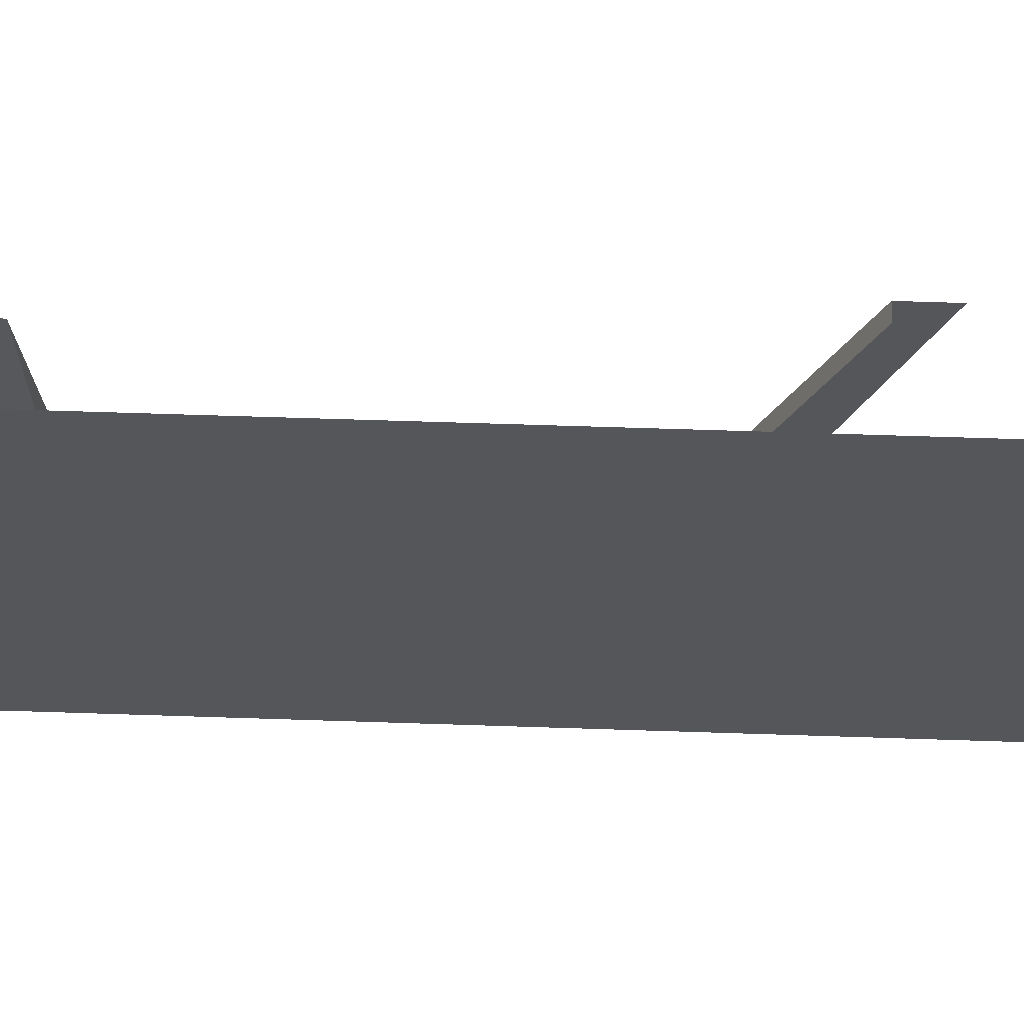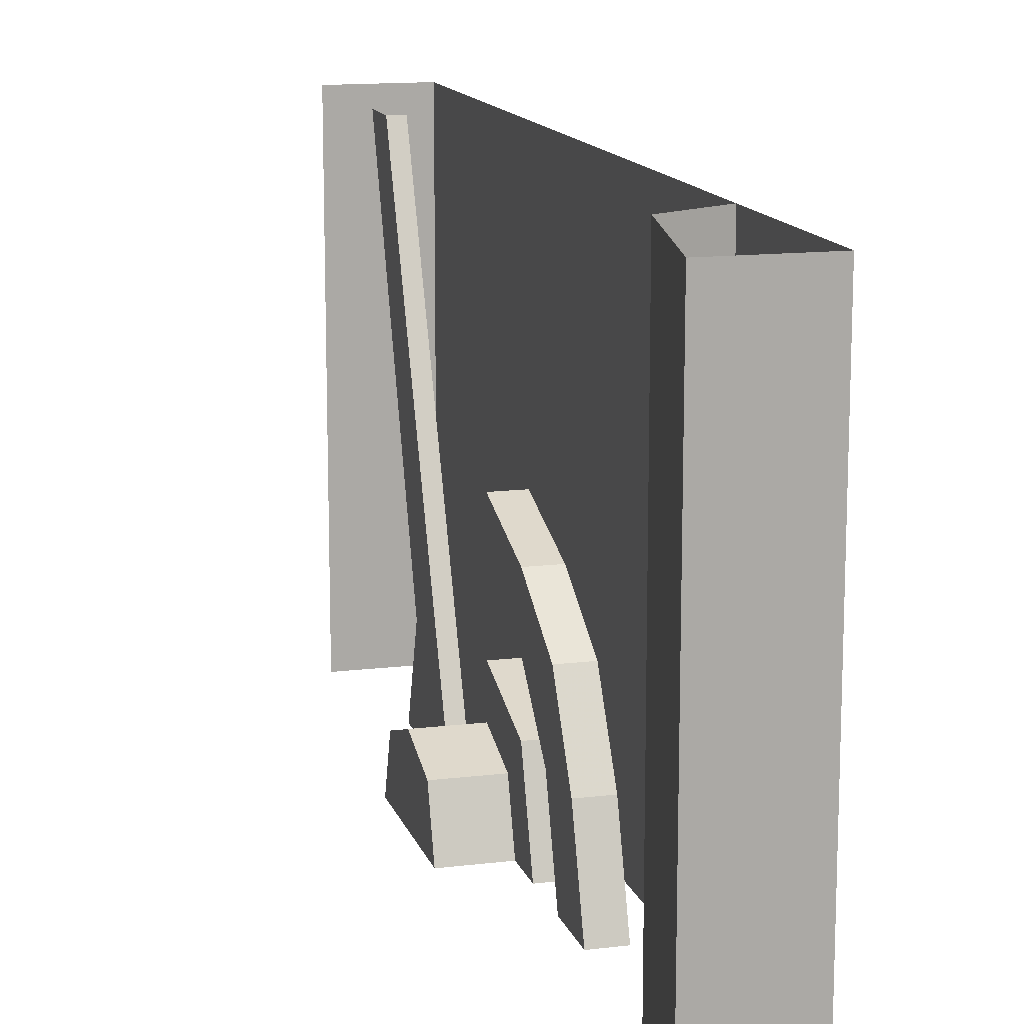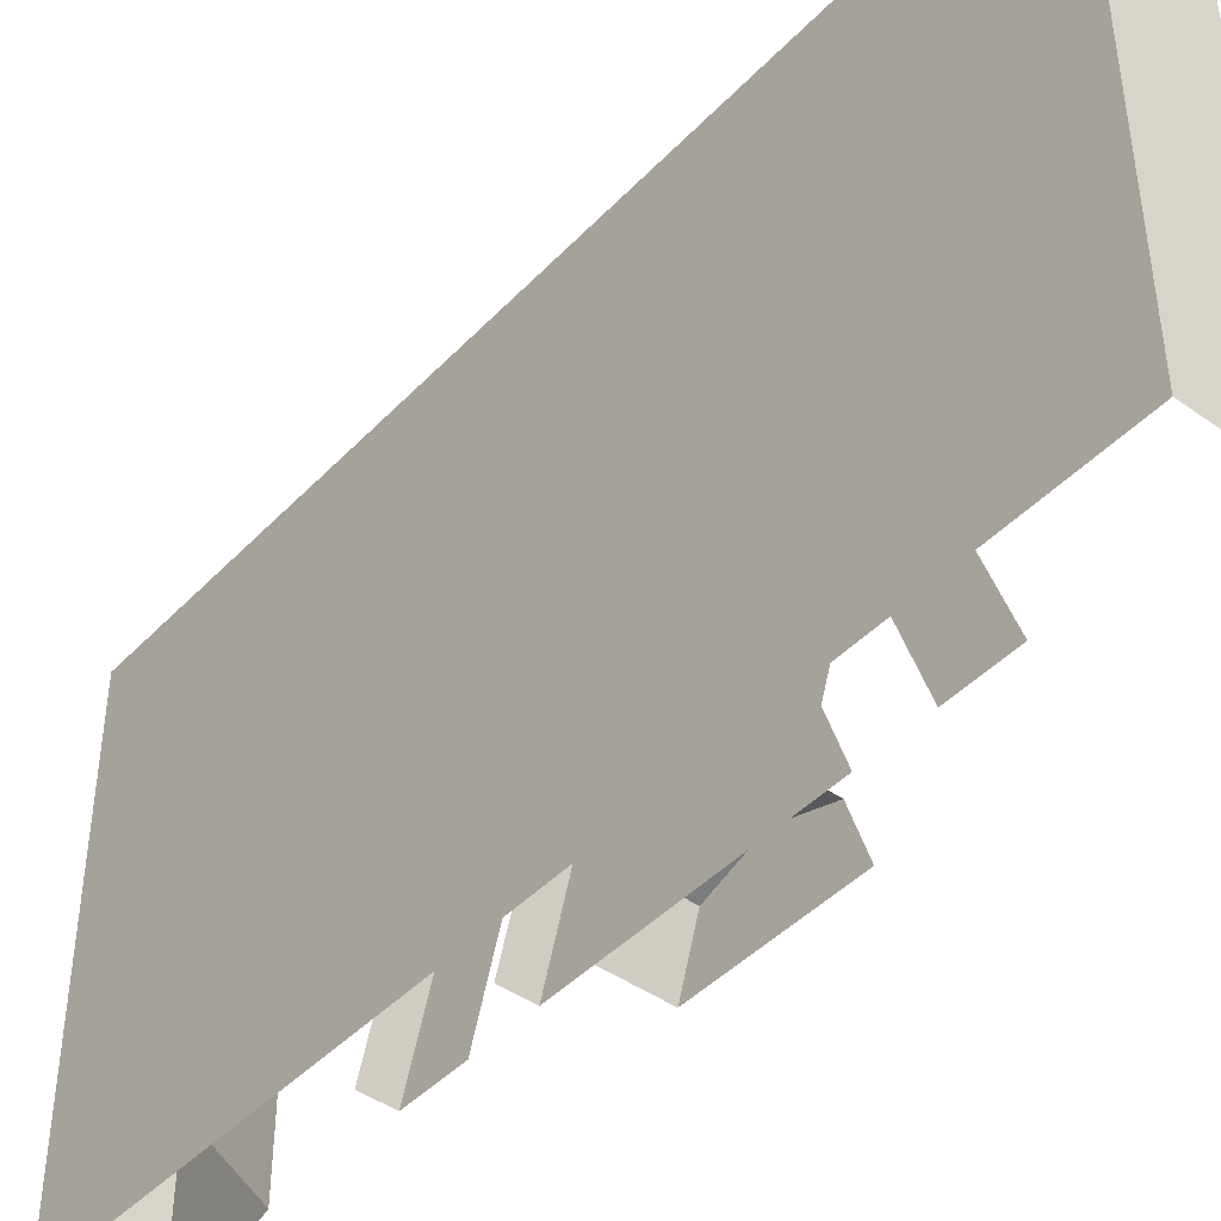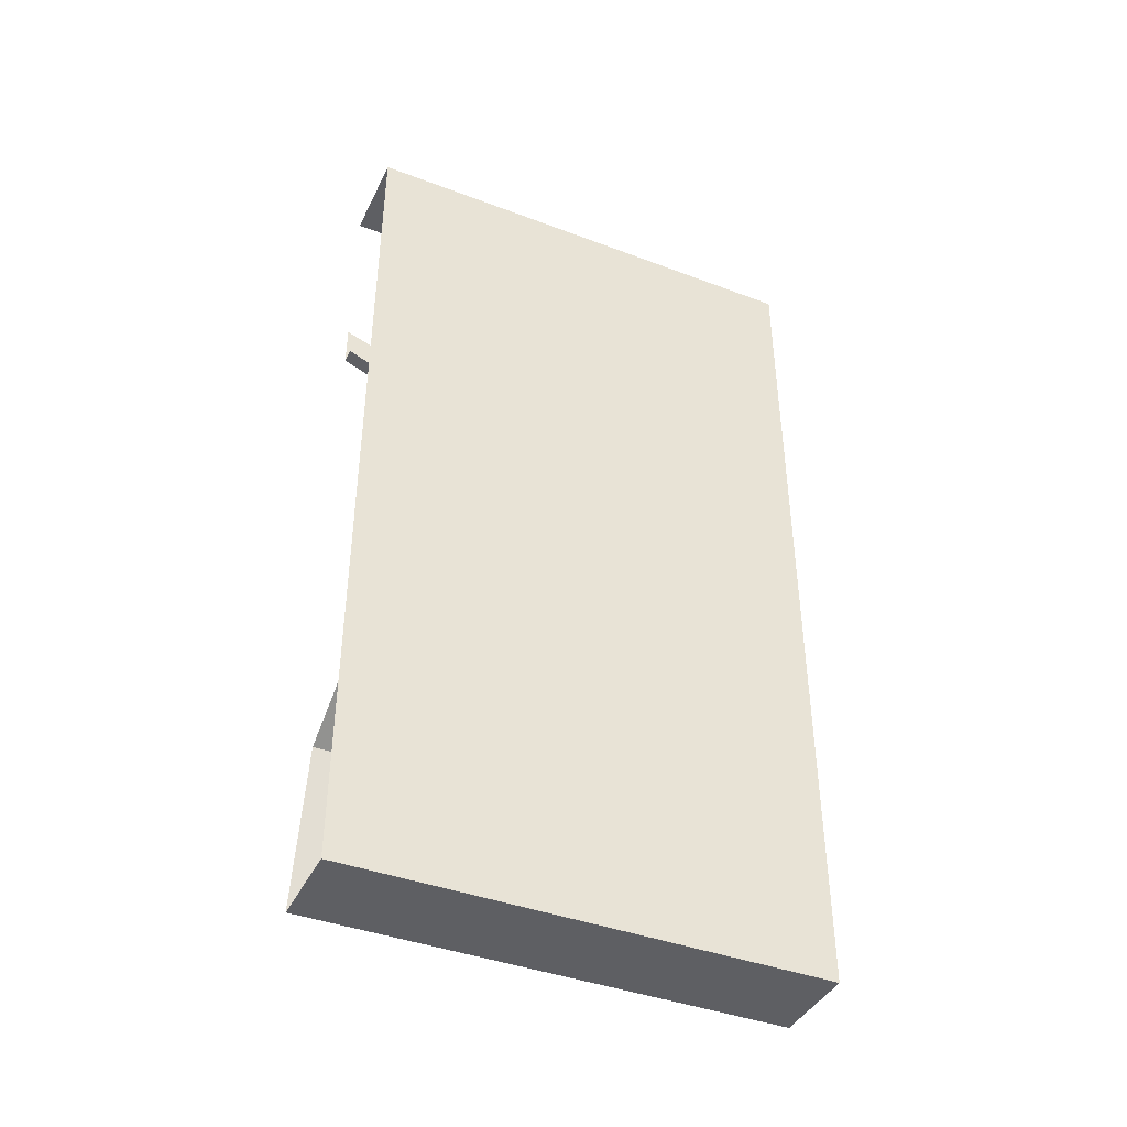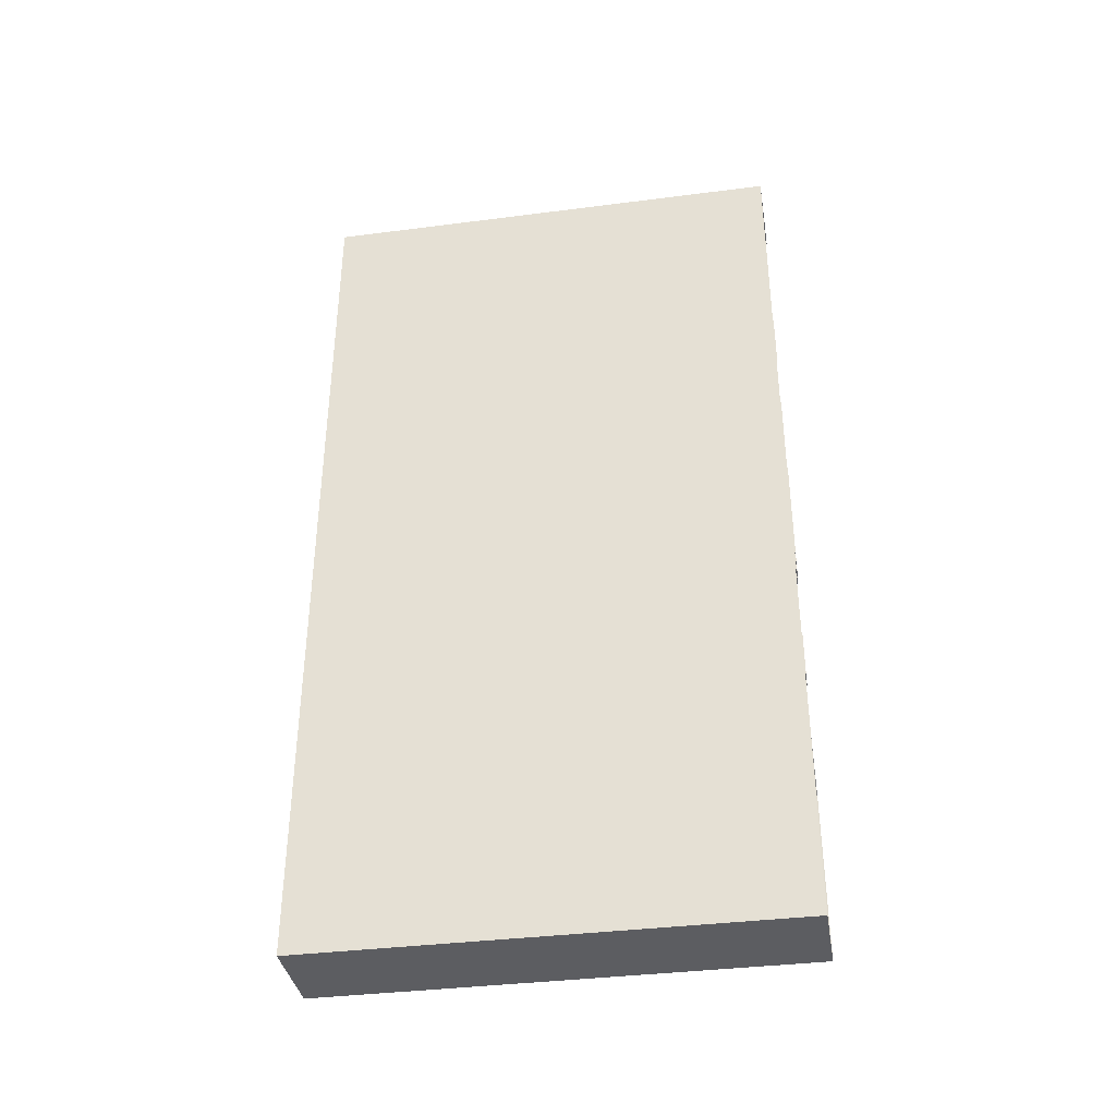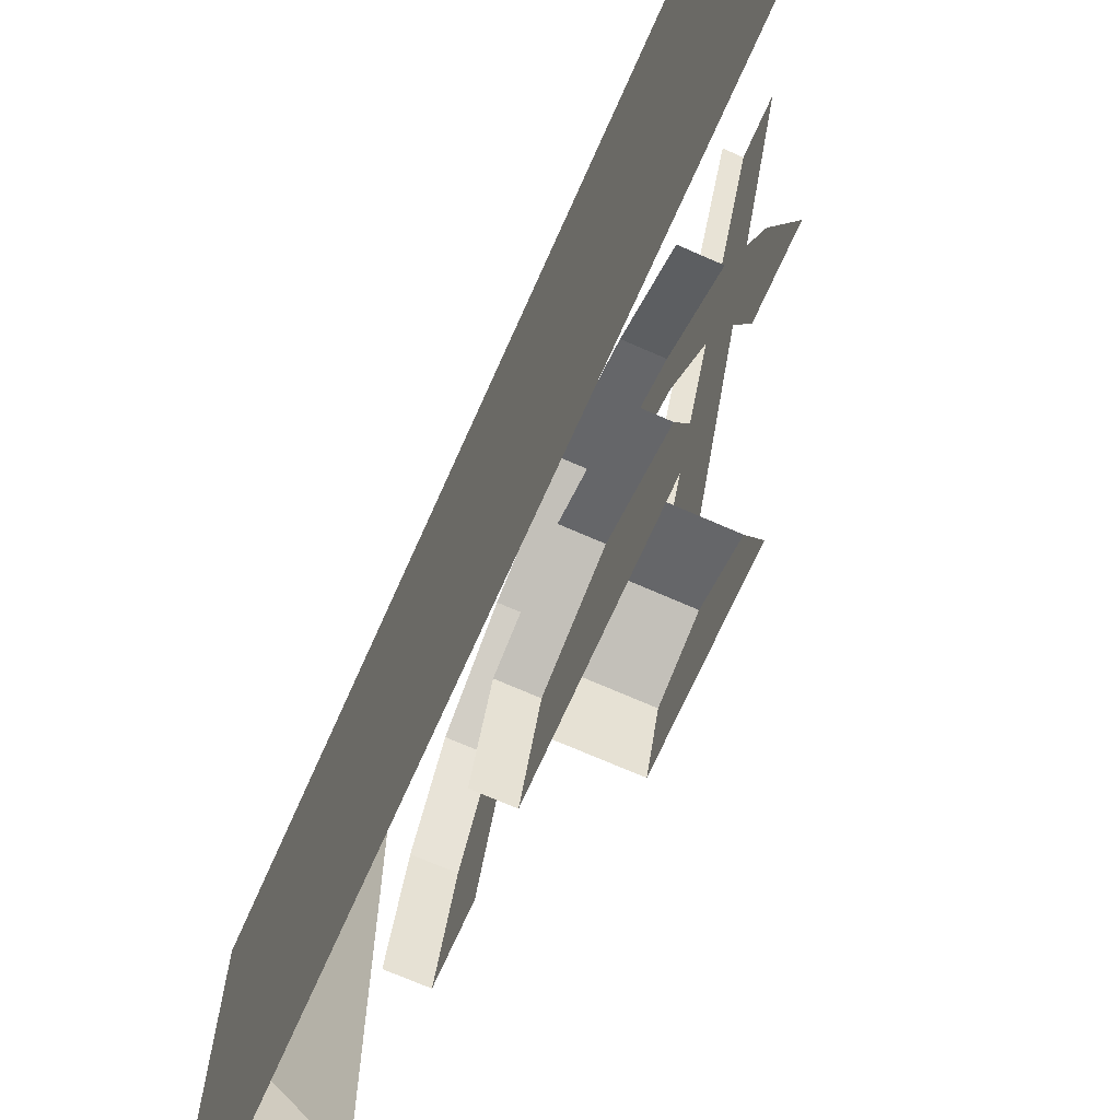
<metadata>
{"format":"obj","ext":"obj","renderer":"f3d","projection":"perspective","resolution":1024,"background":"white","views":[{"elev":64.4,"azim":91.9,"up":"+Z"},{"elev":13.8,"azim":-15.2,"up":"+Z"},{"elev":-43.9,"azim":140.2,"up":"+Z"},{"elev":-41.4,"azim":65.5,"up":"+Y"},{"elev":-37.0,"azim":99.4,"up":"+Y"},{"elev":-69.7,"azim":156.1,"up":"+Z"}]}
</metadata>
<code>
v -0.3125 0 0.5
v -0.3125 0 -0.5
v -0.3125 -1.5 -0.5
v -0.3125 -1.5 0.5
v -0.4375 -1.562 -0.5
v -0.4375 -1.562 0.5
v -0.5 -1.875 0.5
v -0.5 -1.875 -0.5
v -0.3125 -1.875 0.5
v -0.3125 -1.875 -0.5
v -0.375 -1 -0.0625
v -0.375 -0.8125 0
v -0.4375 -0.8125 0
v -0.4375 -1 -0.0625
v -0.375 -1.156 -0.1562
v -0.4375 -1.156 -0.1562
v -0.375 -1.25 -0.3125
v -0.4375 -1.25 -0.3125
v -0.375 -1.312 -0.5
v -0.4375 -1.312 -0.5
v -0.4375 -1.188 -0.5
v -0.4375 -1.125 -0.3125
v -0.4375 -1 -0.1875
v -0.4375 -0.8125 -0.125
v -0.4375 -0.625 -0.0625
v -0.4375 -0.625 -0.1875
v -0.4375 -0.4688 -0.1562
v -0.4375 -0.5 -0.3125
v -0.4375 -0.375 -0.3125
v -0.4375 -0.4375 -0.5
v -0.4375 -0.3125 -0.5
v -0.375 -0.625 -0.0625
v -0.375 -0.4688 -0.1562
v -0.4375 -0.8125 -0.25
v -0.375 -0.8125 -0.25
v -0.375 -0.625 -0.3125
v -0.4375 -0.625 -0.3125
v -0.4375 -1.062 -0.5
v -0.4375 -1 -0.3125
v -0.375 -1 -0.3125
v -0.375 -1.062 -0.5
v -0.5547 -0.9297 -0.3828
v -0.4375 -0.9297 -0.3828
v -0.4375 -0.8125 -0.3438
v -0.5547 -0.8125 -0.3438
v -0.5547 -0.9688 -0.5
v -0.4375 -0.9688 -0.5
v -0.4375 -0.6953 -0.3828
v -0.5547 -0.6953 -0.3828
v -0.5547 -0.6562 -0.5
v -0.5 -0.375 0.5
v -0.5 -0.6953 -0.3828
v -0.5 -0.8125 -0.3438
v -0.5 -0.4688 0.5
v -0.4688 -0.4688 0.5
v -0.4688 -0.8125 -0.3438
v -0.4375 -0.5625 -0.5
v -0.5 0 0.5
v -0.5 0 -0.5
f 1 2 3
f 1 3 4
f 6 5 7
f 7 5 8
f 11 12 13
f 11 13 14
f 11 14 15
f 15 14 16
f 15 16 17
f 17 16 18
f 17 18 19
f 19 18 20
f 20 18 21
f 21 18 22
f 22 18 16
f 22 16 23
f 23 16 14
f 23 14 24
f 24 14 13
f 24 13 25
f 24 25 26
f 26 25 27
f 26 27 28
f 28 27 29
f 28 29 30
f 30 29 31
f 32 33 27
f 32 27 25
f 32 25 12
f 12 25 13
f 34 35 36
f 34 36 37
f 34 37 38
f 34 38 39
f 34 39 35
f 35 39 40
f 40 39 38
f 40 38 41
f 42 43 44
f 42 44 45
f 42 45 46
f 42 46 43
f 43 46 47
f 45 44 48
f 45 48 49
f 45 49 46
f 46 49 50
f 51 52 53
f 51 53 54
f 54 53 55
f 55 53 56
f 38 37 57
f 4 3 5
f 4 5 6
f 2 1 58
f 2 58 59
f 7 8 9
f 9 8 10
f 9 10 1
f 1 10 2

</code>
